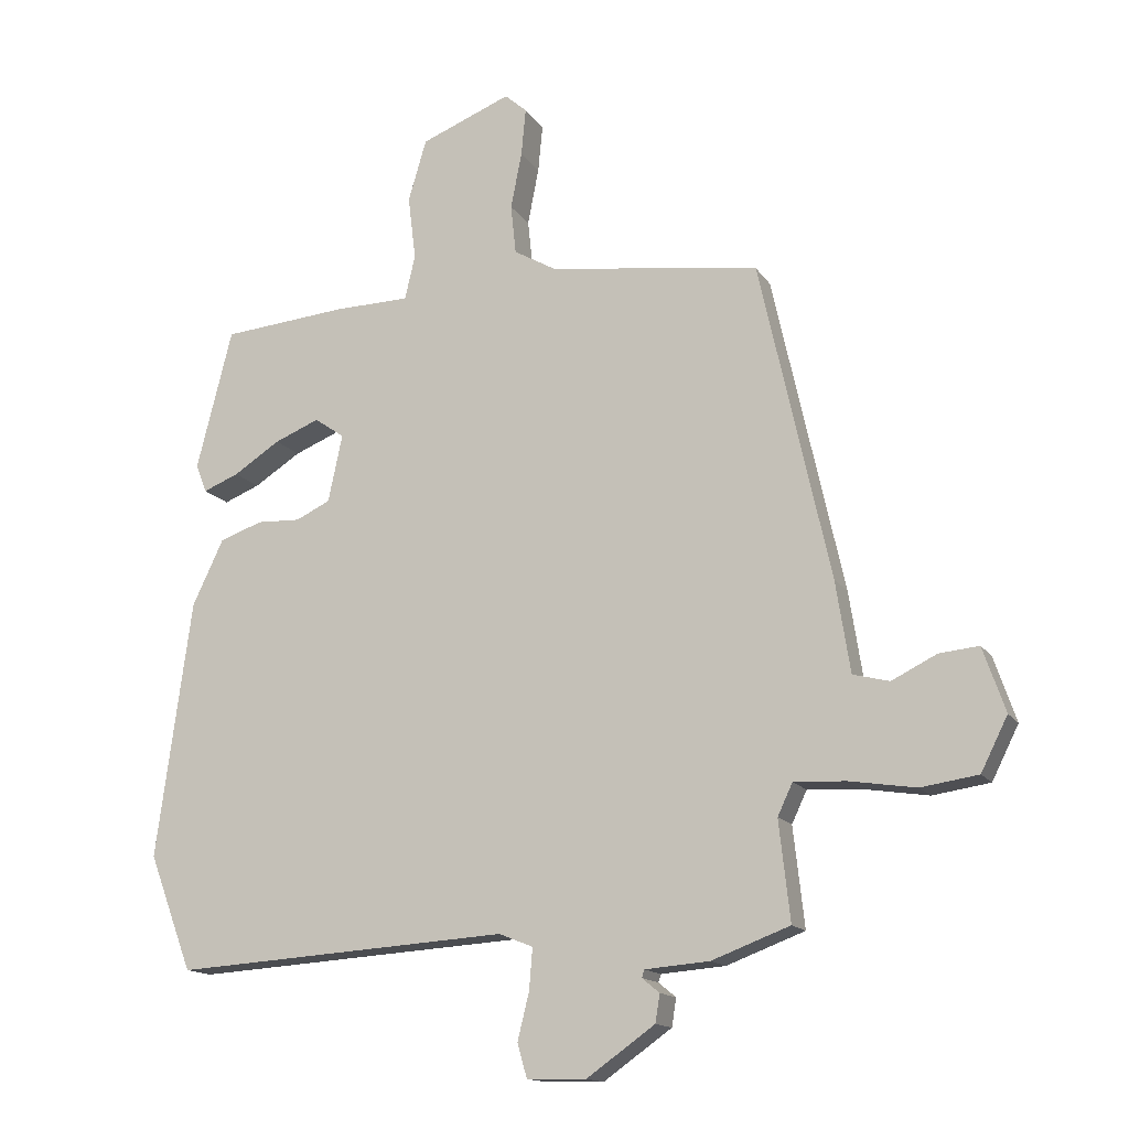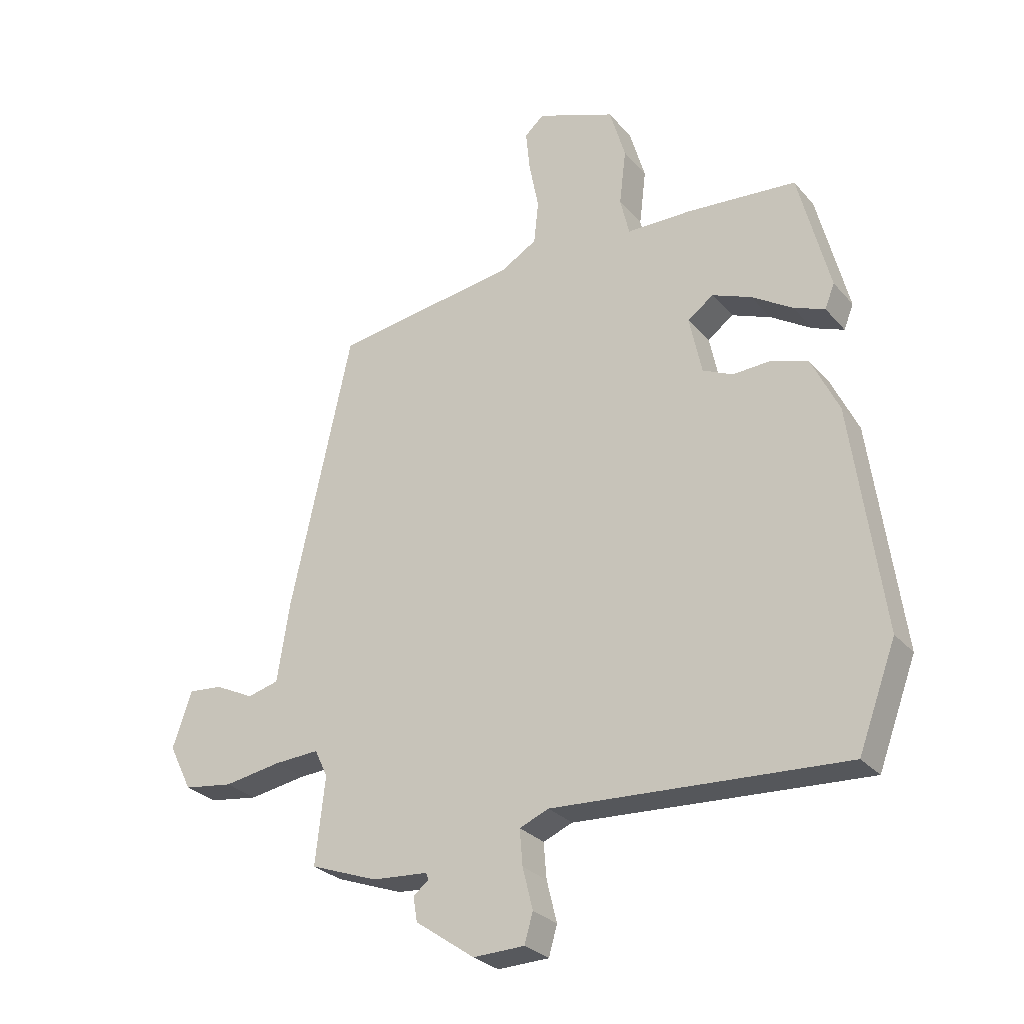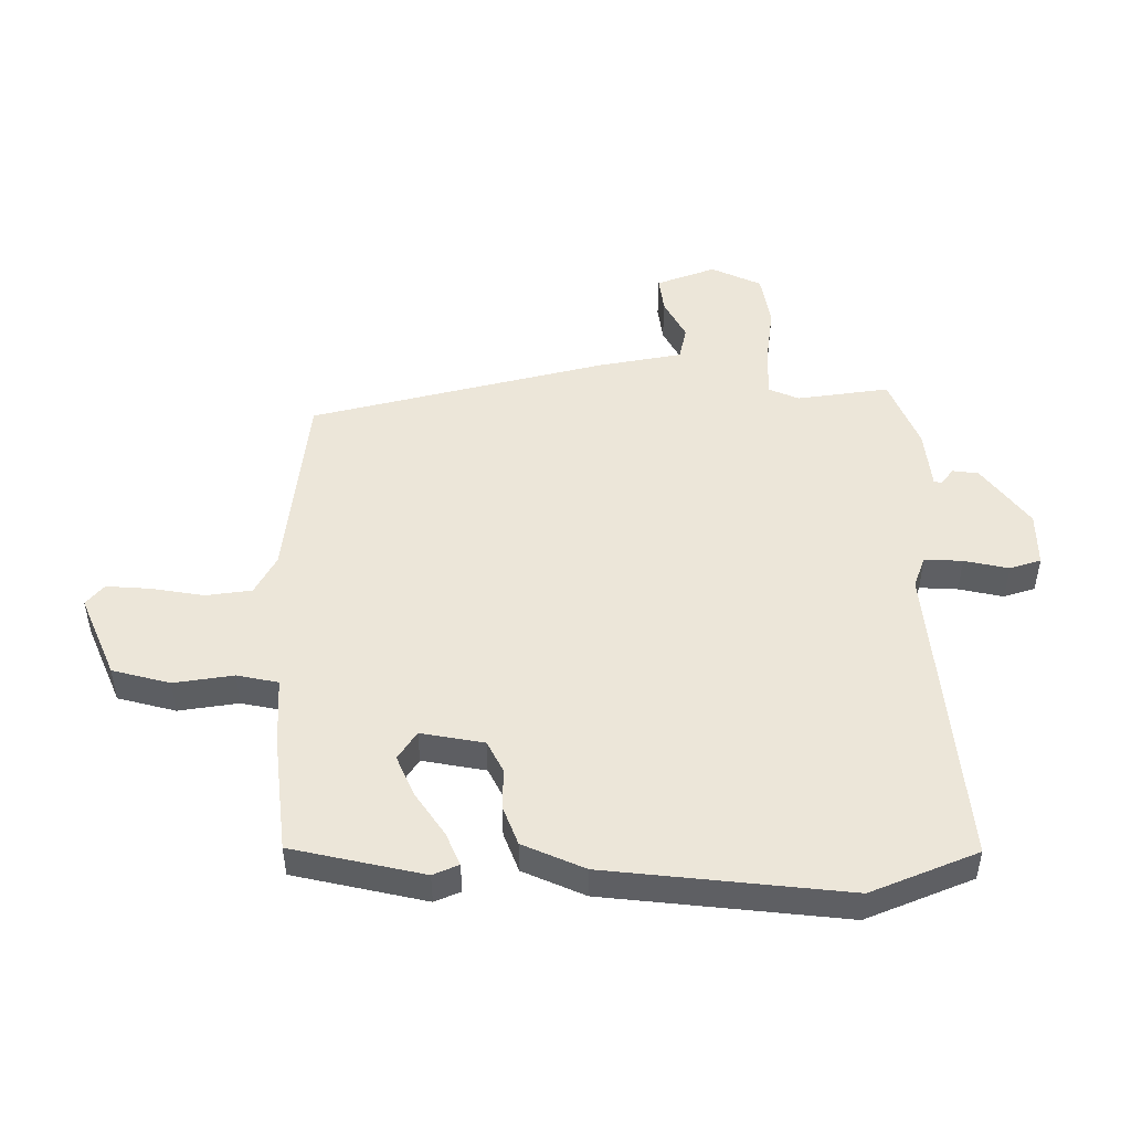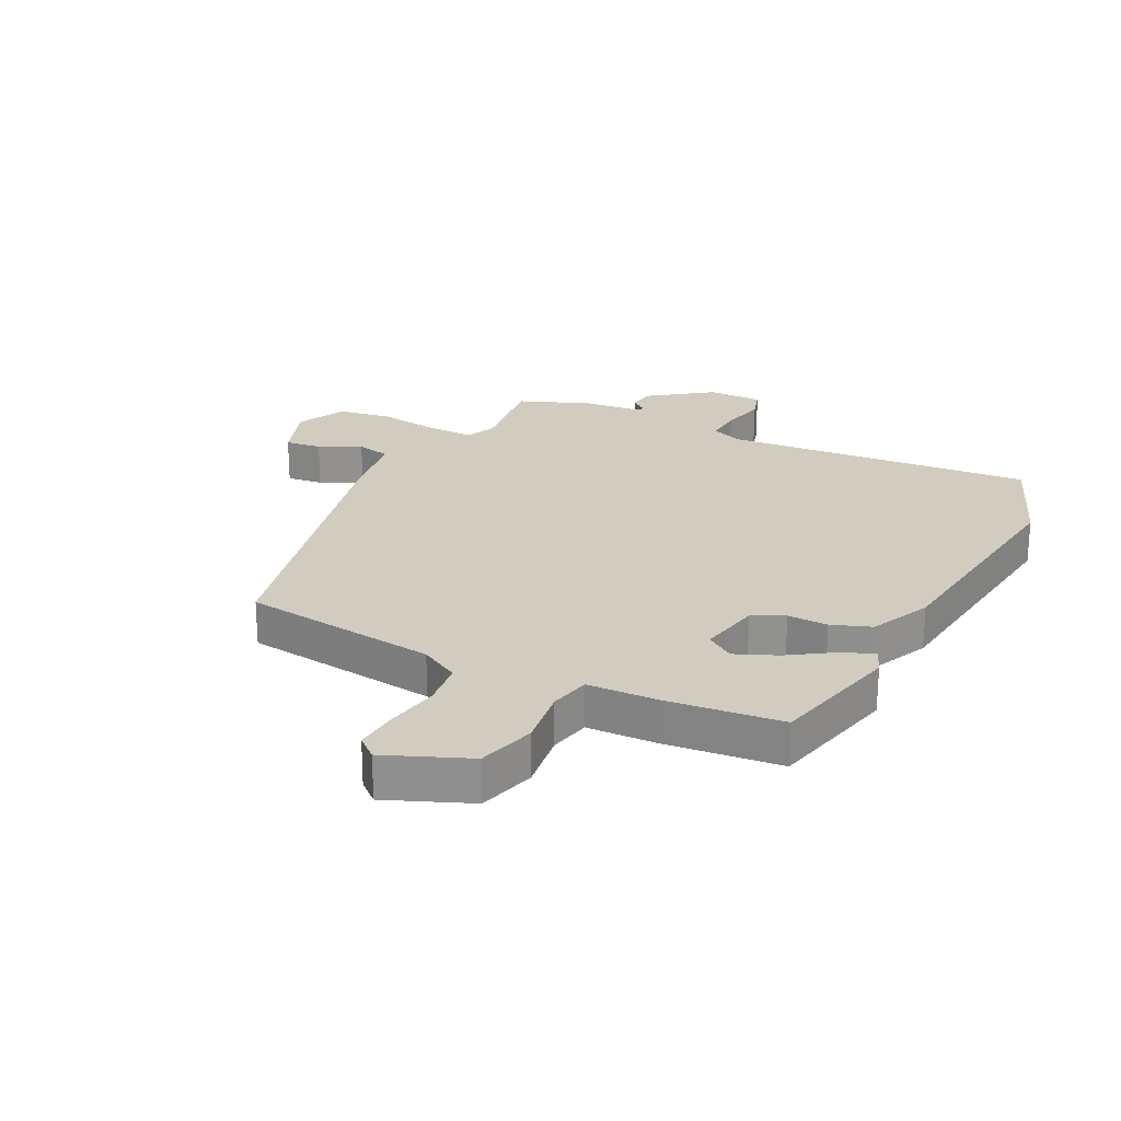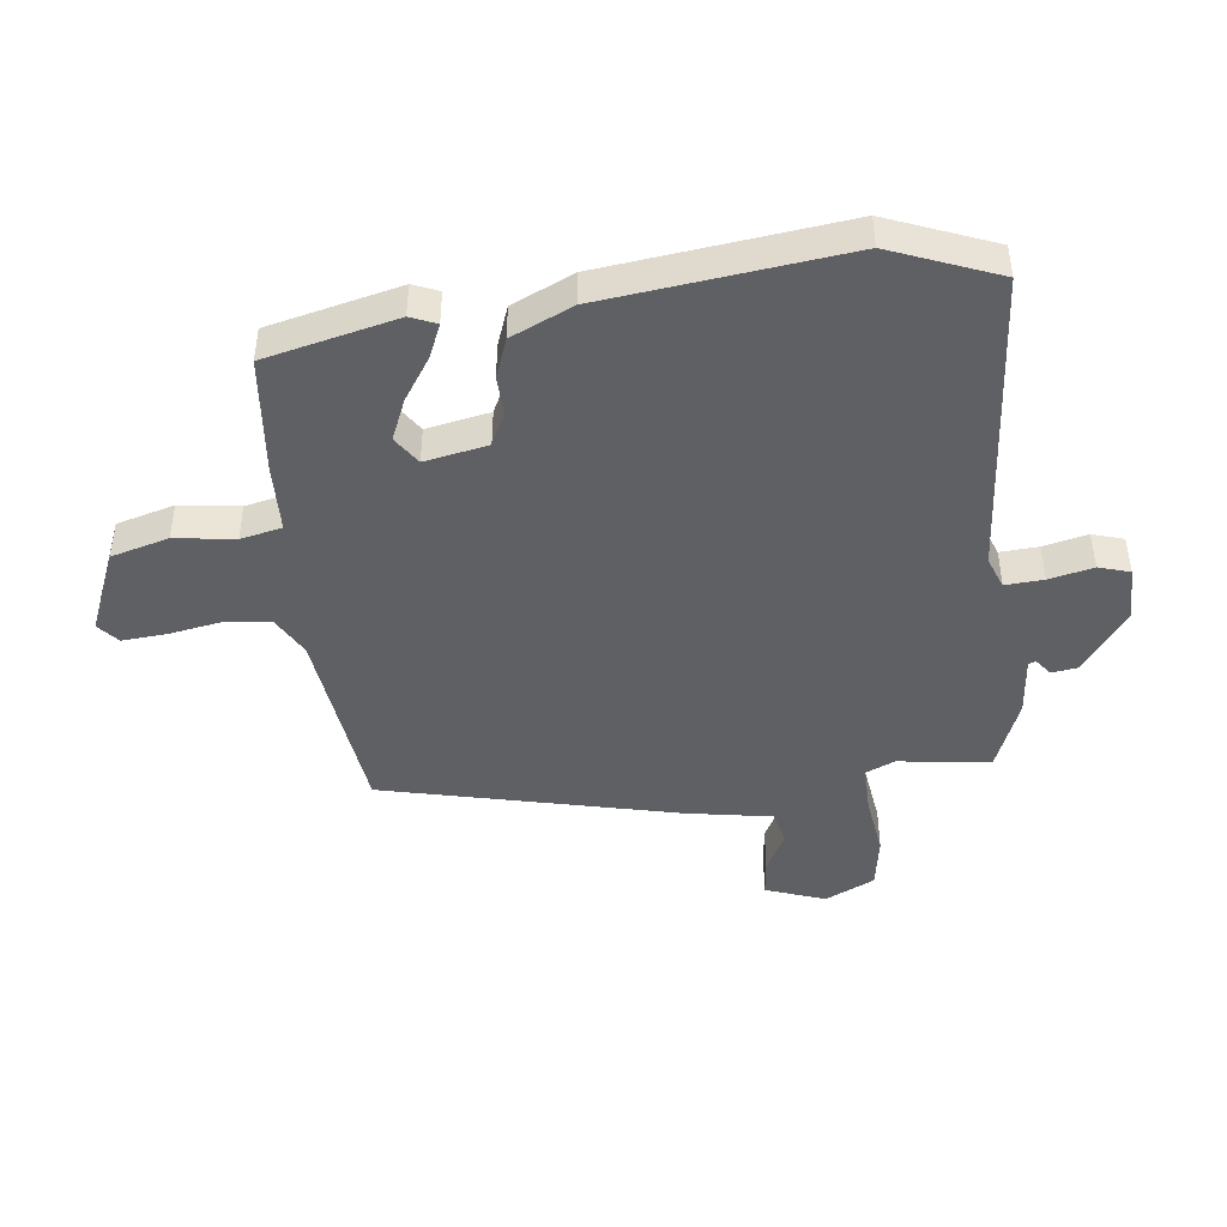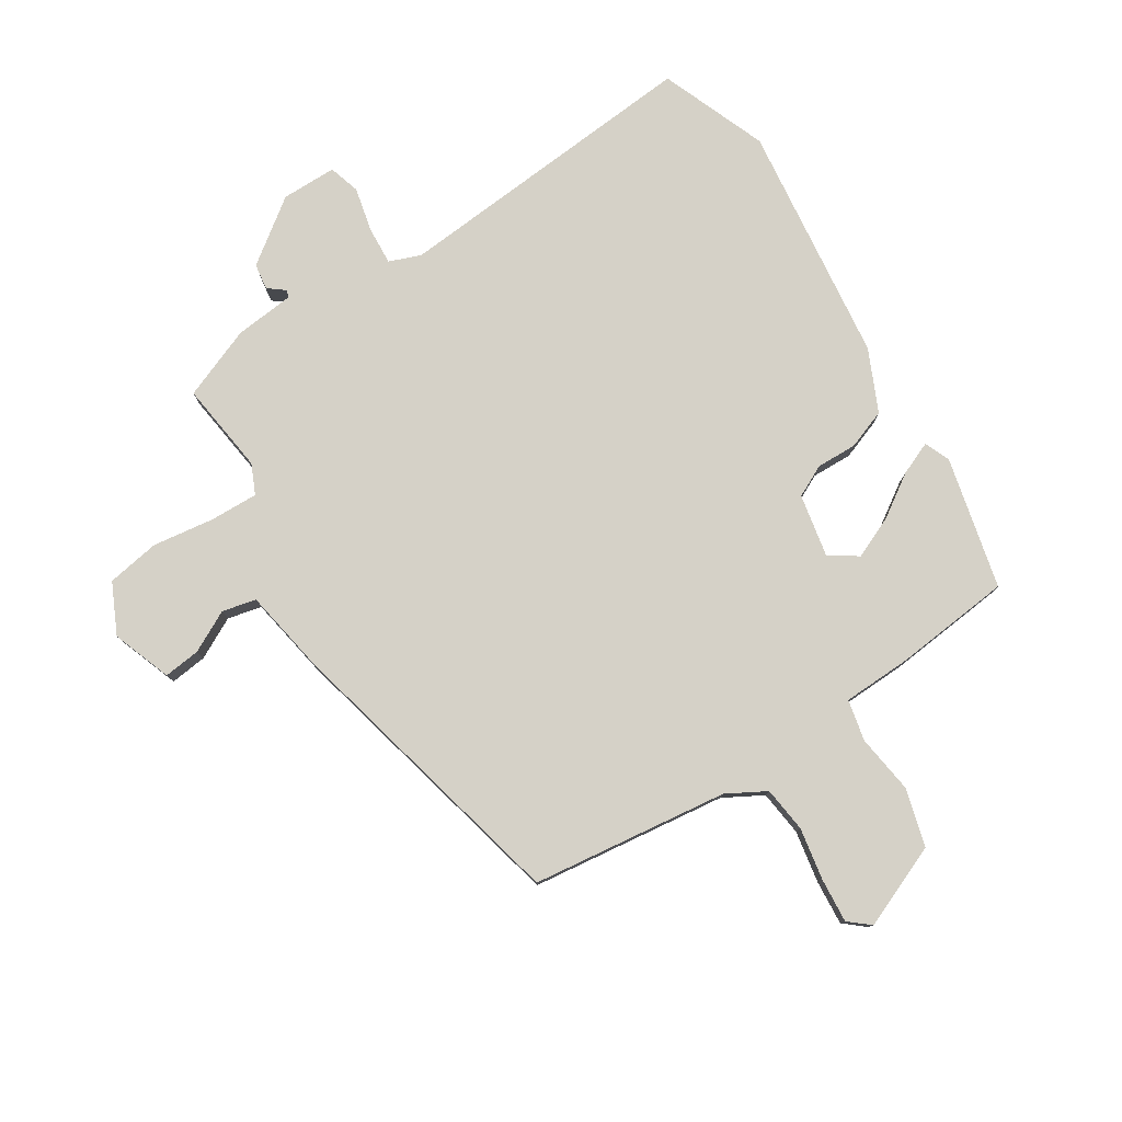
<metadata>
{"format":"obj","ext":"obj","renderer":"f3d","projection":"perspective","resolution":1024,"background":"white","views":[{"elev":-14.7,"azim":-158.3,"up":"+Z"},{"elev":-28.5,"azim":32.2,"up":"+Z"},{"elev":48.7,"azim":88.2,"up":"+Y"},{"elev":24.0,"azim":25.8,"up":"+Y"},{"elev":-44.8,"azim":95.8,"up":"+Y"},{"elev":79.1,"azim":-33.4,"up":"+Y"}]}
</metadata>
<code>
v -0.438 0.07 0.479
v -0.112 0.07 0.525
v -0.048 0.07 0.562
v -0.04 0.07 0.638
v -0.057 0.07 0.725
v -0.064 0.07 0.798
v -0.03 0.07 0.828
v 0.109 0.07 0.773
v 0.137 0.07 0.678
v 0.125 0.07 0.579
v 0.141 0.07 0.511
v 0.256 0.07 0.509
v 0.45 0.07 0.492
v 0.505 0.07 0.275
v 0.488 0.07 0.232
v 0.433 0.07 0.254
v 0.361 0.07 0.3
v 0.292 0.07 0.328
v 0.246 0.07 0.296
v 0.268 0.07 0.192
v 0.321 0.07 0.167
v 0.388 0.07 0.17
v 0.454 0.07 0.147
v 0.502 0.07 0.046
v 0.556 0.07 -0.351
v 0.489 0.07 -0.529
v -0.028 0.07 -0.496
v -0.08 0.07 -0.517
v -0.075 0.07 -0.58
v -0.057 0.07 -0.653
v -0.072 0.07 -0.705
v -0.163 0.07 -0.707
v -0.268 0.07 -0.633
v -0.275 0.07 -0.59
v -0.248 0.07 -0.568
v -0.252 0.07 -0.556
v -0.351 0.07 -0.548
v -0.471 0.07 -0.503
v -0.454 0.07 -0.35
v -0.477 0.07 -0.301
v -0.557 0.07 -0.305
v -0.659 0.07 -0.321
v -0.747 0.07 -0.308
v -0.788 0.07 -0.226
v -0.754 0.07 -0.127
v -0.693 0.07 -0.133
v -0.624 0.07 -0.167
v -0.568 0.07 -0.153
v -0.546 0.07 -0.012
v -0.438 0 0.479
v -0.112 0 0.525
v -0.048 0 0.562
v -0.04 0 0.638
v -0.057 0 0.725
v -0.064 0 0.798
v -0.03 0 0.828
v 0.109 0 0.773
v 0.137 0 0.678
v 0.125 0 0.579
v 0.141 0 0.511
v 0.256 0 0.509
v 0.45 0 0.492
v 0.505 0 0.275
v 0.488 0 0.232
v 0.433 0 0.254
v 0.361 0 0.3
v 0.292 0 0.328
v 0.246 0 0.296
v 0.268 0 0.192
v 0.321 0 0.167
v 0.388 0 0.17
v 0.454 0 0.147
v 0.502 0 0.046
v 0.556 0 -0.351
v 0.489 0 -0.529
v -0.028 0 -0.496
v -0.08 0 -0.517
v -0.075 0 -0.58
v -0.057 0 -0.653
v -0.072 0 -0.705
v -0.163 0 -0.707
v -0.268 0 -0.633
v -0.275 0 -0.59
v -0.248 0 -0.568
v -0.252 0 -0.556
v -0.351 0 -0.548
v -0.471 0 -0.503
v -0.454 0 -0.35
v -0.477 0 -0.301
v -0.557 0 -0.305
v -0.659 0 -0.321
v -0.747 0 -0.308
v -0.788 0 -0.226
v -0.754 0 -0.127
v -0.693 0 -0.133
v -0.624 0 -0.167
v -0.568 0 -0.153
v -0.546 0 -0.012
f 48 49 1 2
f 45 46 47
f 44 45 47
f 43 44 47
f 42 43 47
f 41 42 47
f 40 41 47 48
f 36 37 38 39
f 36 39 40
f 33 34 35
f 32 33 35
f 31 32 35
f 30 31 35
f 29 30 35
f 28 29 35 36
f 48 2 3
f 40 48 3
f 36 40 3
f 28 36 3
f 27 28 3
f 25 26 27
f 24 25 27
f 23 24 27
f 22 23 27
f 21 22 27
f 15 16 17
f 14 15 17
f 13 14 17
f 12 13 17
f 11 12 17
f 11 17 18
f 8 9 10
f 7 8 10
f 6 7 10
f 5 6 10
f 4 5 10
f 4 10 11
f 11 18 19
f 4 11 19
f 3 4 19
f 20 21 27
f 3 19 20 27
f 51 50 98 97
f 96 95 94
f 96 94 93
f 96 93 92
f 96 92 91
f 96 91 90
f 97 96 90 89
f 88 87 86 85
f 89 88 85
f 84 83 82
f 84 82 81
f 84 81 80
f 84 80 79
f 84 79 78
f 85 84 78 77
f 52 51 97
f 52 97 89
f 52 89 85
f 52 85 77
f 52 77 76
f 76 75 74
f 76 74 73
f 76 73 72
f 76 72 71
f 76 71 70
f 66 65 64
f 66 64 63
f 66 63 62
f 66 62 61
f 66 61 60
f 67 66 60
f 59 58 57
f 59 57 56
f 59 56 55
f 59 55 54
f 59 54 53
f 60 59 53
f 68 67 60
f 68 60 53
f 68 53 52
f 76 70 69
f 76 69 68 52
f 1 50 51 2
f 2 51 52 3
f 3 52 53 4
f 4 53 54 5
f 5 54 55 6
f 6 55 56 7
f 7 56 57 8
f 8 57 58 9
f 9 58 59 10
f 10 59 60 11
f 11 60 61 12
f 12 61 62 13
f 13 62 63 14
f 14 63 64 15
f 15 64 65 16
f 16 65 66 17
f 17 66 67 18
f 18 67 68 19
f 19 68 69 20
f 20 69 70 21
f 21 70 71 22
f 22 71 72 23
f 23 72 73 24
f 24 73 74 25
f 25 74 75 26
f 26 75 76 27
f 27 76 77 28
f 28 77 78 29
f 29 78 79 30
f 30 79 80 31
f 31 80 81 32
f 32 81 82 33
f 33 82 83 34
f 34 83 84 35
f 35 84 85 36
f 36 85 86 37
f 37 86 87 38
f 38 87 88 39
f 39 88 89 40
f 40 89 90 41
f 41 90 91 42
f 42 91 92 43
f 43 92 93 44
f 44 93 94 45
f 45 94 95 46
f 46 95 96 47
f 47 96 97 48
f 48 97 98 49
f 49 98 50 1

</code>
